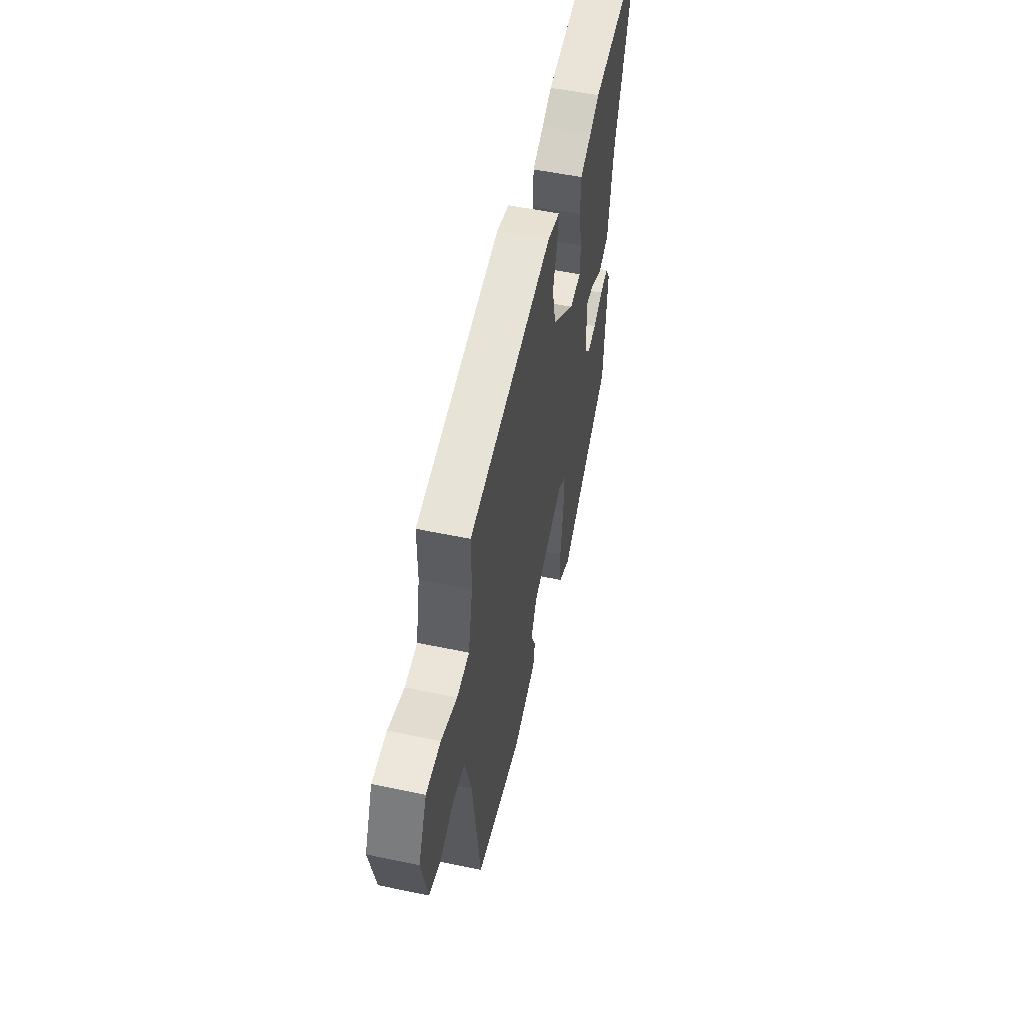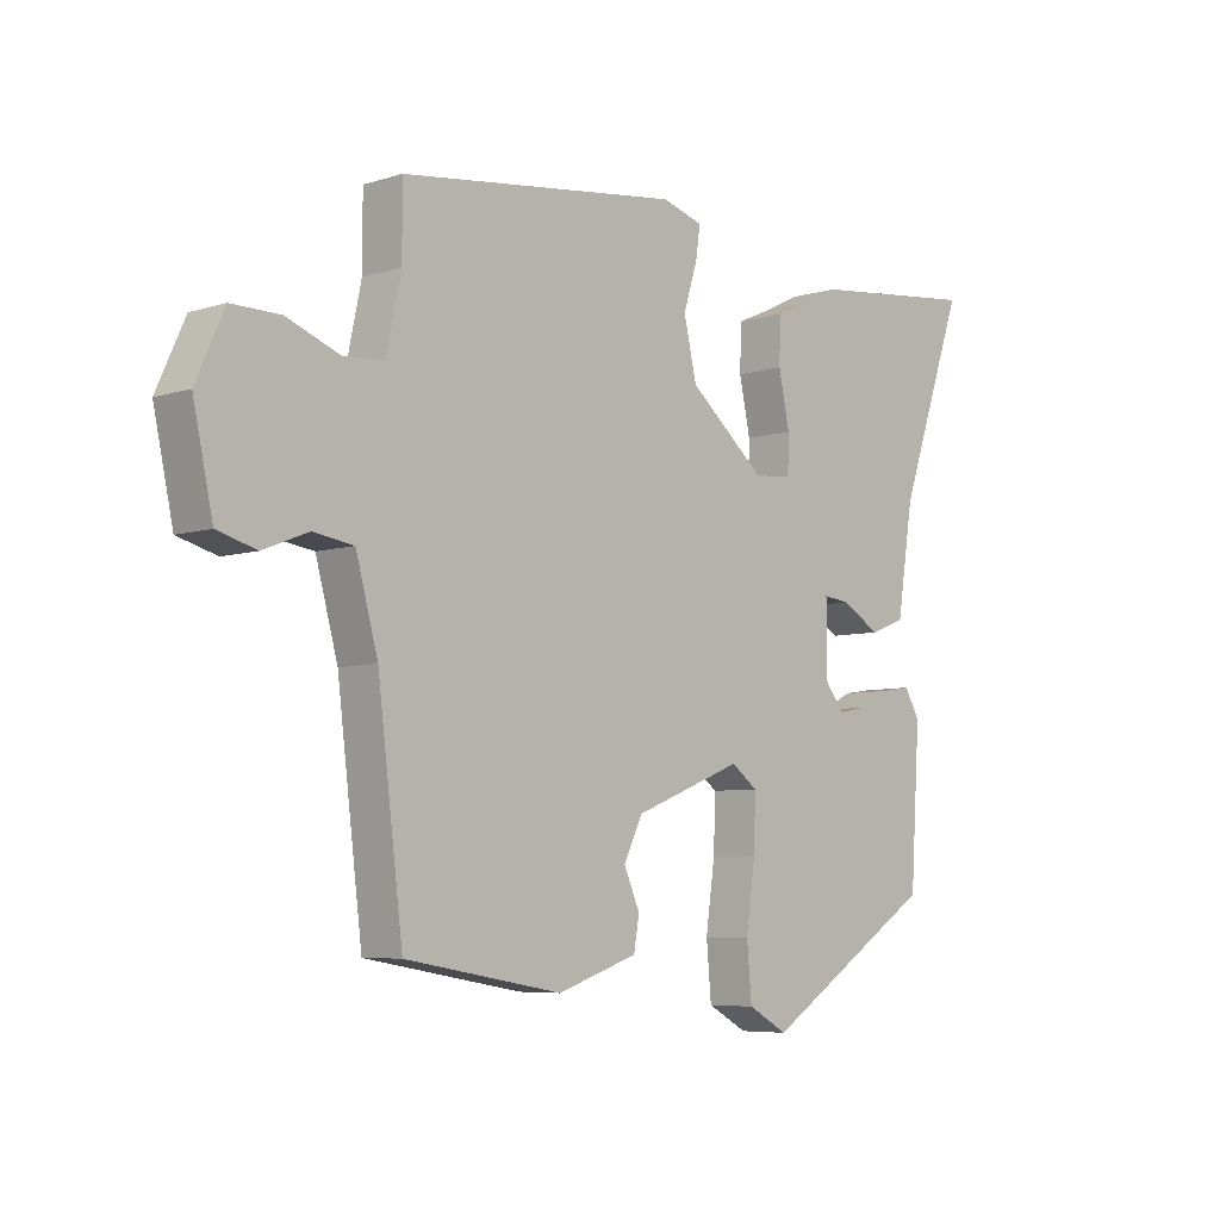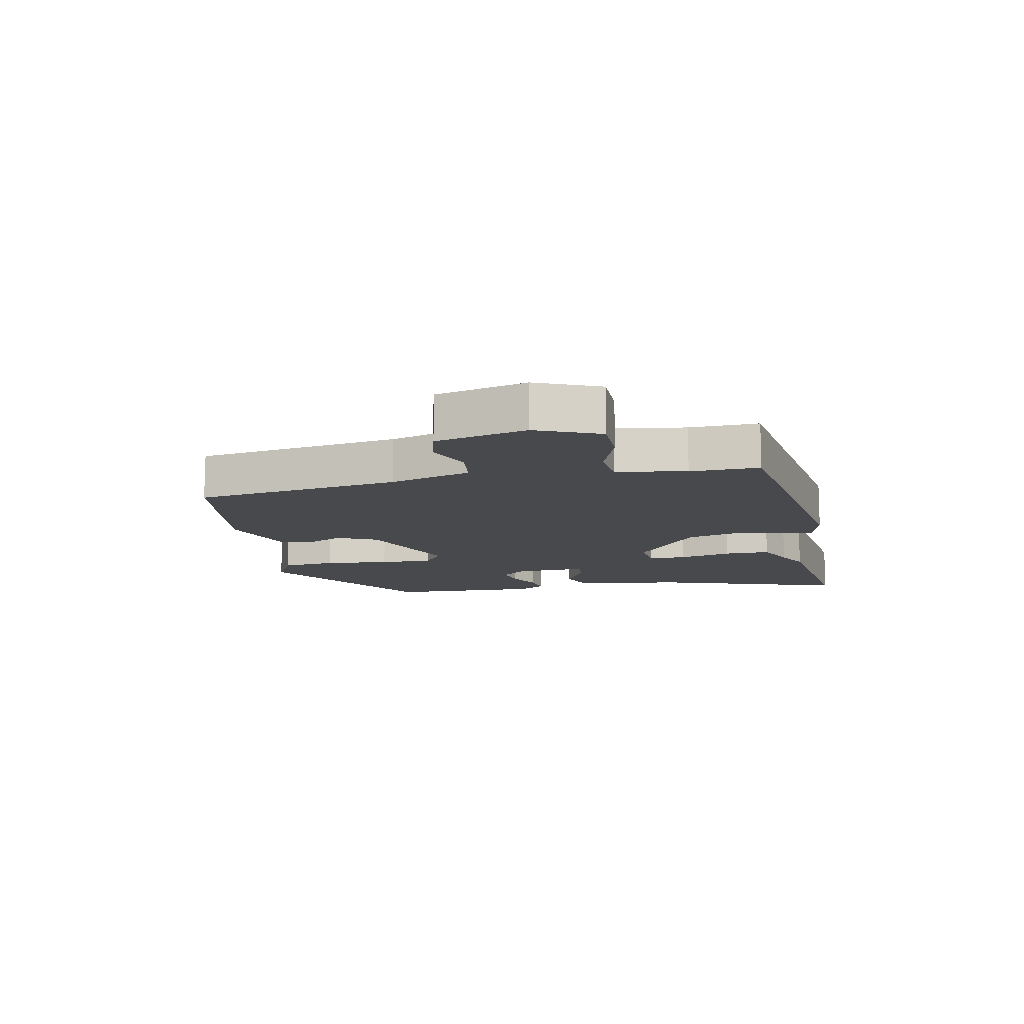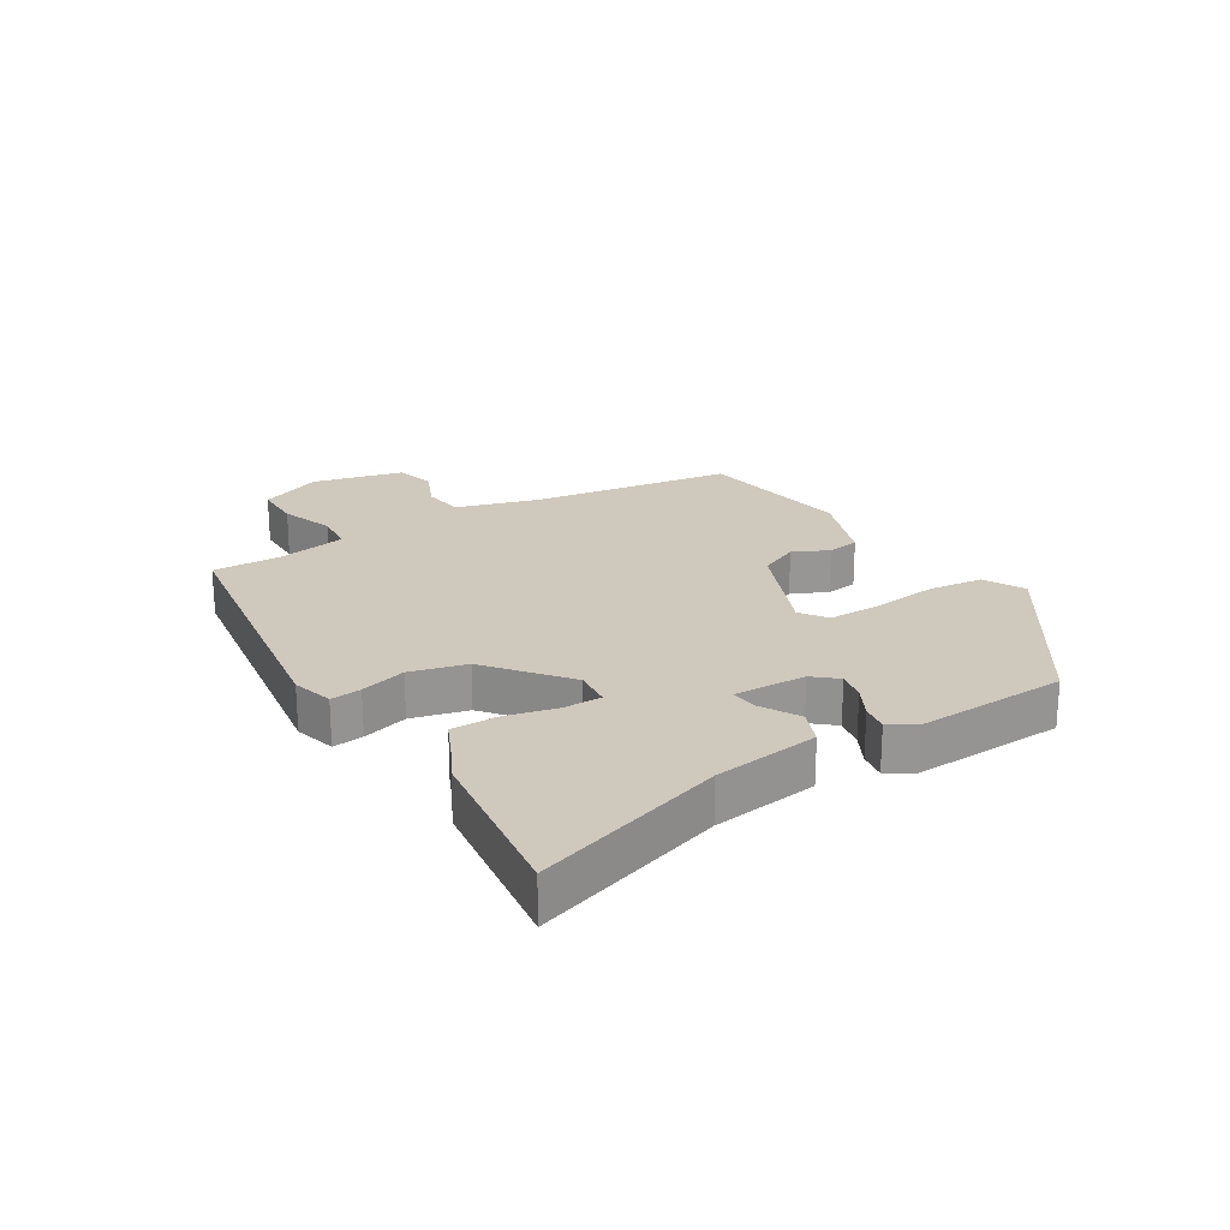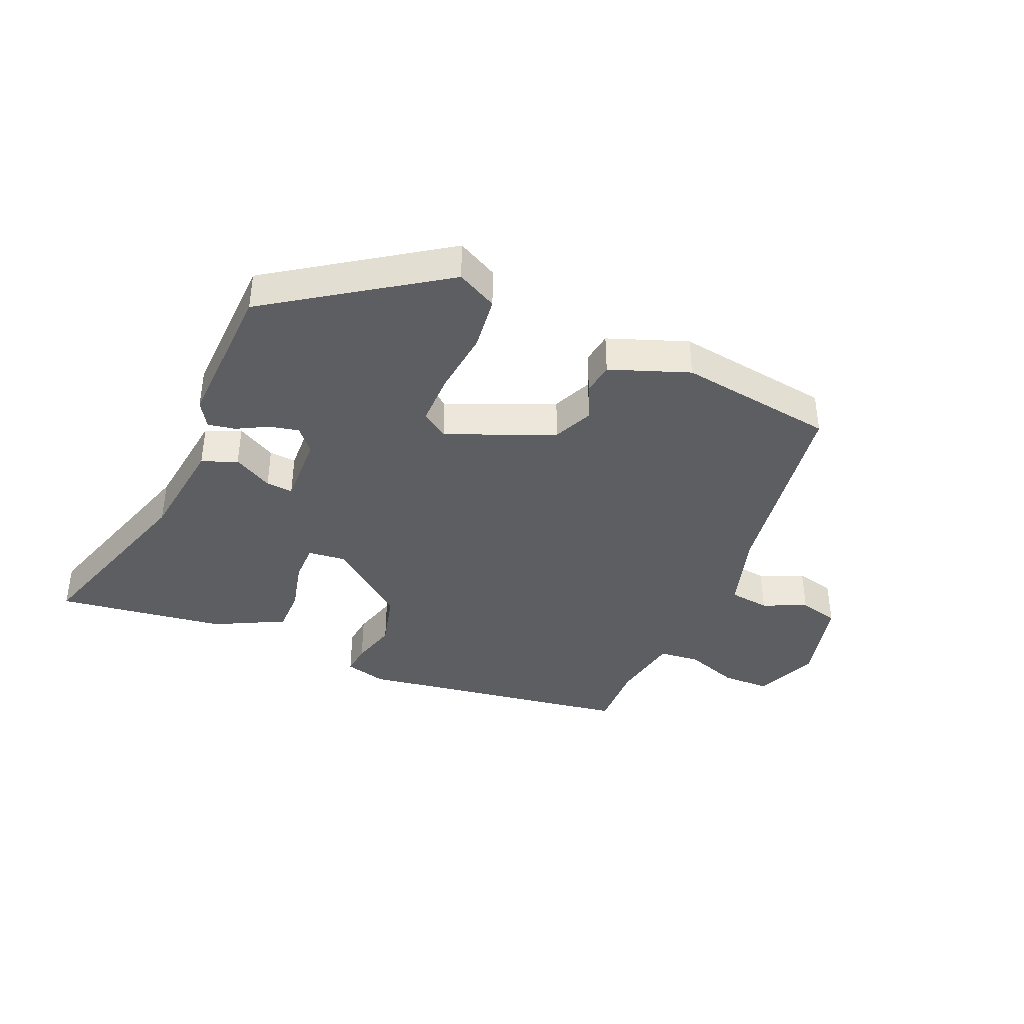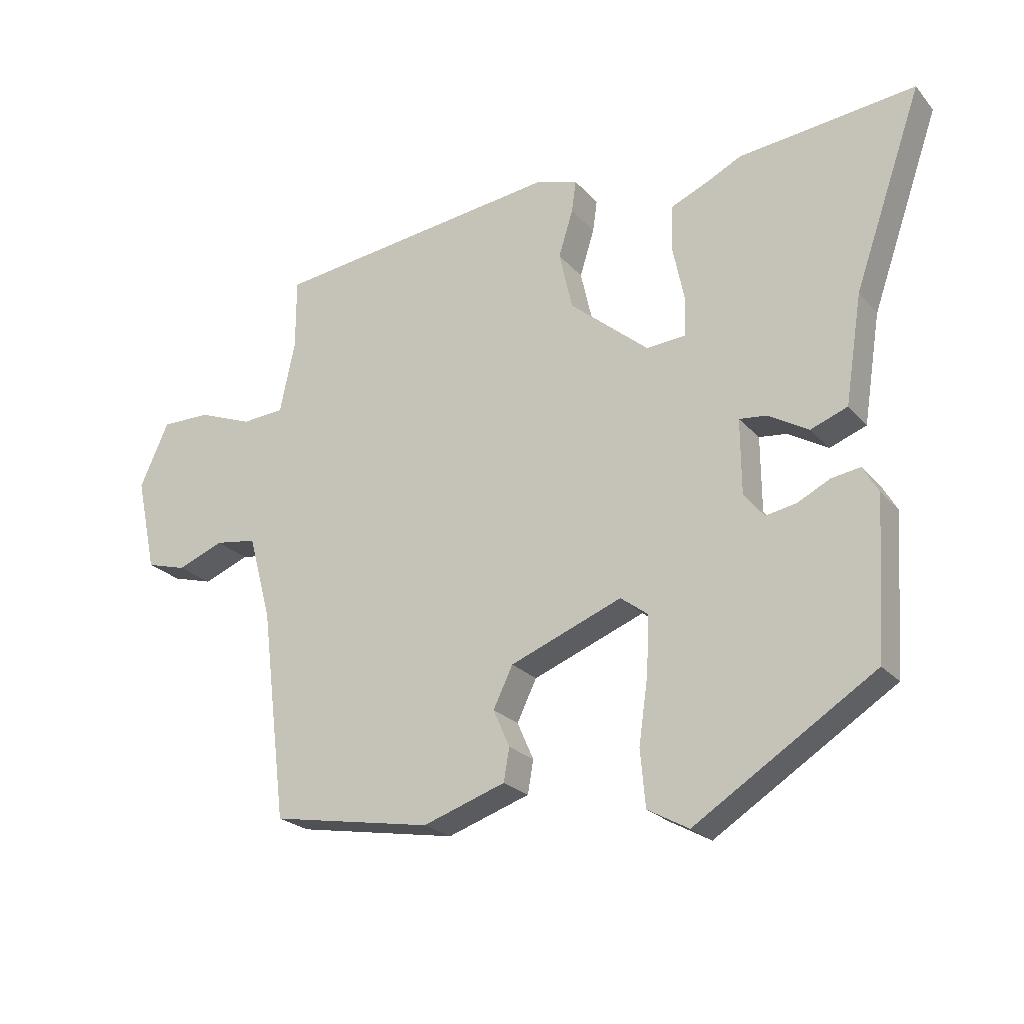
<metadata>
{"format":"obj","ext":"obj","renderer":"f3d","projection":"perspective","resolution":1024,"background":"white","views":[{"elev":54.1,"azim":-77.4,"up":"+Z"},{"elev":-6.2,"azim":-46.6,"up":"+Z"},{"elev":-12.1,"azim":-77.2,"up":"+Y"},{"elev":22.4,"azim":59.6,"up":"+Y"},{"elev":-39.3,"azim":158.5,"up":"+Y"},{"elev":-23.2,"azim":29.8,"up":"+Z"}]}
</metadata>
<code>
v -0.484 0.07 -0.43
v -0.525 0.07 -0.096
v -0.561 0.07 0.036
v -0.627 0.07 0.046
v -0.7 0.07 0.017
v -0.764 0.07 0.035
v -0.796 0.07 0.184
v -0.75 0.07 0.286
v -0.671 0.07 0.285
v -0.585 0.07 0.252
v -0.518 0.07 0.257
v -0.494 0.07 0.37
v -0.494 0.07 0.482
v -0.036 0.07 0.54
v 0.031 0.07 0.52
v 0.024 0.07 0.47
v 0.001 0.07 0.396
v 0.022 0.07 0.304
v 0.147 0.07 0.199
v 0.209 0.07 0.204
v 0.211 0.07 0.266
v 0.193 0.07 0.352
v 0.195 0.07 0.426
v 0.257 0.07 0.453
v 0.309 0.07 0.479
v 0.589 0.07 0.51
v 0.481 0.07 0.201
v 0.454 0.07 0.029
v 0.396 0.07 0.007
v 0.333 0.07 0.044
v 0.289 0.07 0.049
v 0.29 0.07 -0.069
v 0.322 0.07 -0.108
v 0.37 0.07 -0.099
v 0.422 0.07 -0.073
v 0.467 0.07 -0.066
v 0.492 0.07 -0.109
v 0.476 0.07 -0.356
v 0.192 0.07 -0.537
v 0.127 0.07 -0.501
v 0.119 0.07 -0.412
v 0.134 0.07 -0.306
v 0.137 0.07 -0.219
v 0.094 0.07 -0.187
v -0.083 0.07 -0.256
v -0.114 0.07 -0.32
v -0.088 0.07 -0.379
v -0.097 0.07 -0.431
v -0.228 0.07 -0.475
v -0.484 0 -0.43
v -0.525 0 -0.096
v -0.561 0 0.036
v -0.627 0 0.046
v -0.7 0 0.017
v -0.764 0 0.035
v -0.796 0 0.184
v -0.75 0 0.286
v -0.671 0 0.285
v -0.585 0 0.252
v -0.518 0 0.257
v -0.494 0 0.37
v -0.494 0 0.482
v -0.036 0 0.54
v 0.031 0 0.52
v 0.024 0 0.47
v 0.001 0 0.396
v 0.022 0 0.304
v 0.147 0 0.199
v 0.209 0 0.204
v 0.211 0 0.266
v 0.193 0 0.352
v 0.195 0 0.426
v 0.257 0 0.453
v 0.309 0 0.479
v 0.589 0 0.51
v 0.481 0 0.201
v 0.454 0 0.029
v 0.396 0 0.007
v 0.333 0 0.044
v 0.289 0 0.049
v 0.29 0 -0.069
v 0.322 0 -0.108
v 0.37 0 -0.099
v 0.422 0 -0.073
v 0.467 0 -0.066
v 0.492 0 -0.109
v 0.476 0 -0.356
v 0.192 0 -0.537
v 0.127 0 -0.501
v 0.119 0 -0.412
v 0.134 0 -0.306
v 0.137 0 -0.219
v 0.094 0 -0.187
v -0.083 0 -0.256
v -0.114 0 -0.32
v -0.088 0 -0.379
v -0.097 0 -0.431
v -0.228 0 -0.475
f 46 47 48 49
f 45 46 49 1
f 39 40 41 42
f 39 42 43
f 38 39 43
f 37 38 43 44
f 34 35 36 37
f 33 34 37 44
f 27 28 29 30
f 27 30 31
f 24 25 26 27
f 24 27 31
f 21 22 23 24
f 20 21 24 31
f 19 20 31 32
f 14 15 16 17
f 12 13 14 17
f 11 12 17 18
f 7 8 9 10
f 7 10 11
f 4 5 6 7
f 3 4 7 11
f 2 3 11 18
f 45 1 2 18
f 32 33 44
f 32 44 45
f 18 19 32 45
f 98 97 96 95
f 50 98 95 94
f 91 90 89 88
f 92 91 88
f 92 88 87
f 93 92 87 86
f 86 85 84 83
f 93 86 83 82
f 79 78 77 76
f 80 79 76
f 76 75 74 73
f 80 76 73
f 73 72 71 70
f 80 73 70 69
f 81 80 69 68
f 66 65 64 63
f 66 63 62 61
f 67 66 61 60
f 59 58 57 56
f 60 59 56
f 56 55 54 53
f 60 56 53 52
f 67 60 52 51
f 67 51 50 94
f 93 82 81
f 94 93 81
f 94 81 68 67
f 1 50 51 2
f 2 51 52 3
f 3 52 53 4
f 4 53 54 5
f 5 54 55 6
f 6 55 56 7
f 7 56 57 8
f 8 57 58 9
f 9 58 59 10
f 10 59 60 11
f 11 60 61 12
f 12 61 62 13
f 13 62 63 14
f 14 63 64 15
f 15 64 65 16
f 16 65 66 17
f 17 66 67 18
f 18 67 68 19
f 19 68 69 20
f 20 69 70 21
f 21 70 71 22
f 22 71 72 23
f 23 72 73 24
f 24 73 74 25
f 25 74 75 26
f 26 75 76 27
f 27 76 77 28
f 28 77 78 29
f 29 78 79 30
f 30 79 80 31
f 31 80 81 32
f 32 81 82 33
f 33 82 83 34
f 34 83 84 35
f 35 84 85 36
f 36 85 86 37
f 37 86 87 38
f 38 87 88 39
f 39 88 89 40
f 40 89 90 41
f 41 90 91 42
f 42 91 92 43
f 43 92 93 44
f 44 93 94 45
f 45 94 95 46
f 46 95 96 47
f 47 96 97 48
f 48 97 98 49
f 49 98 50 1

</code>
